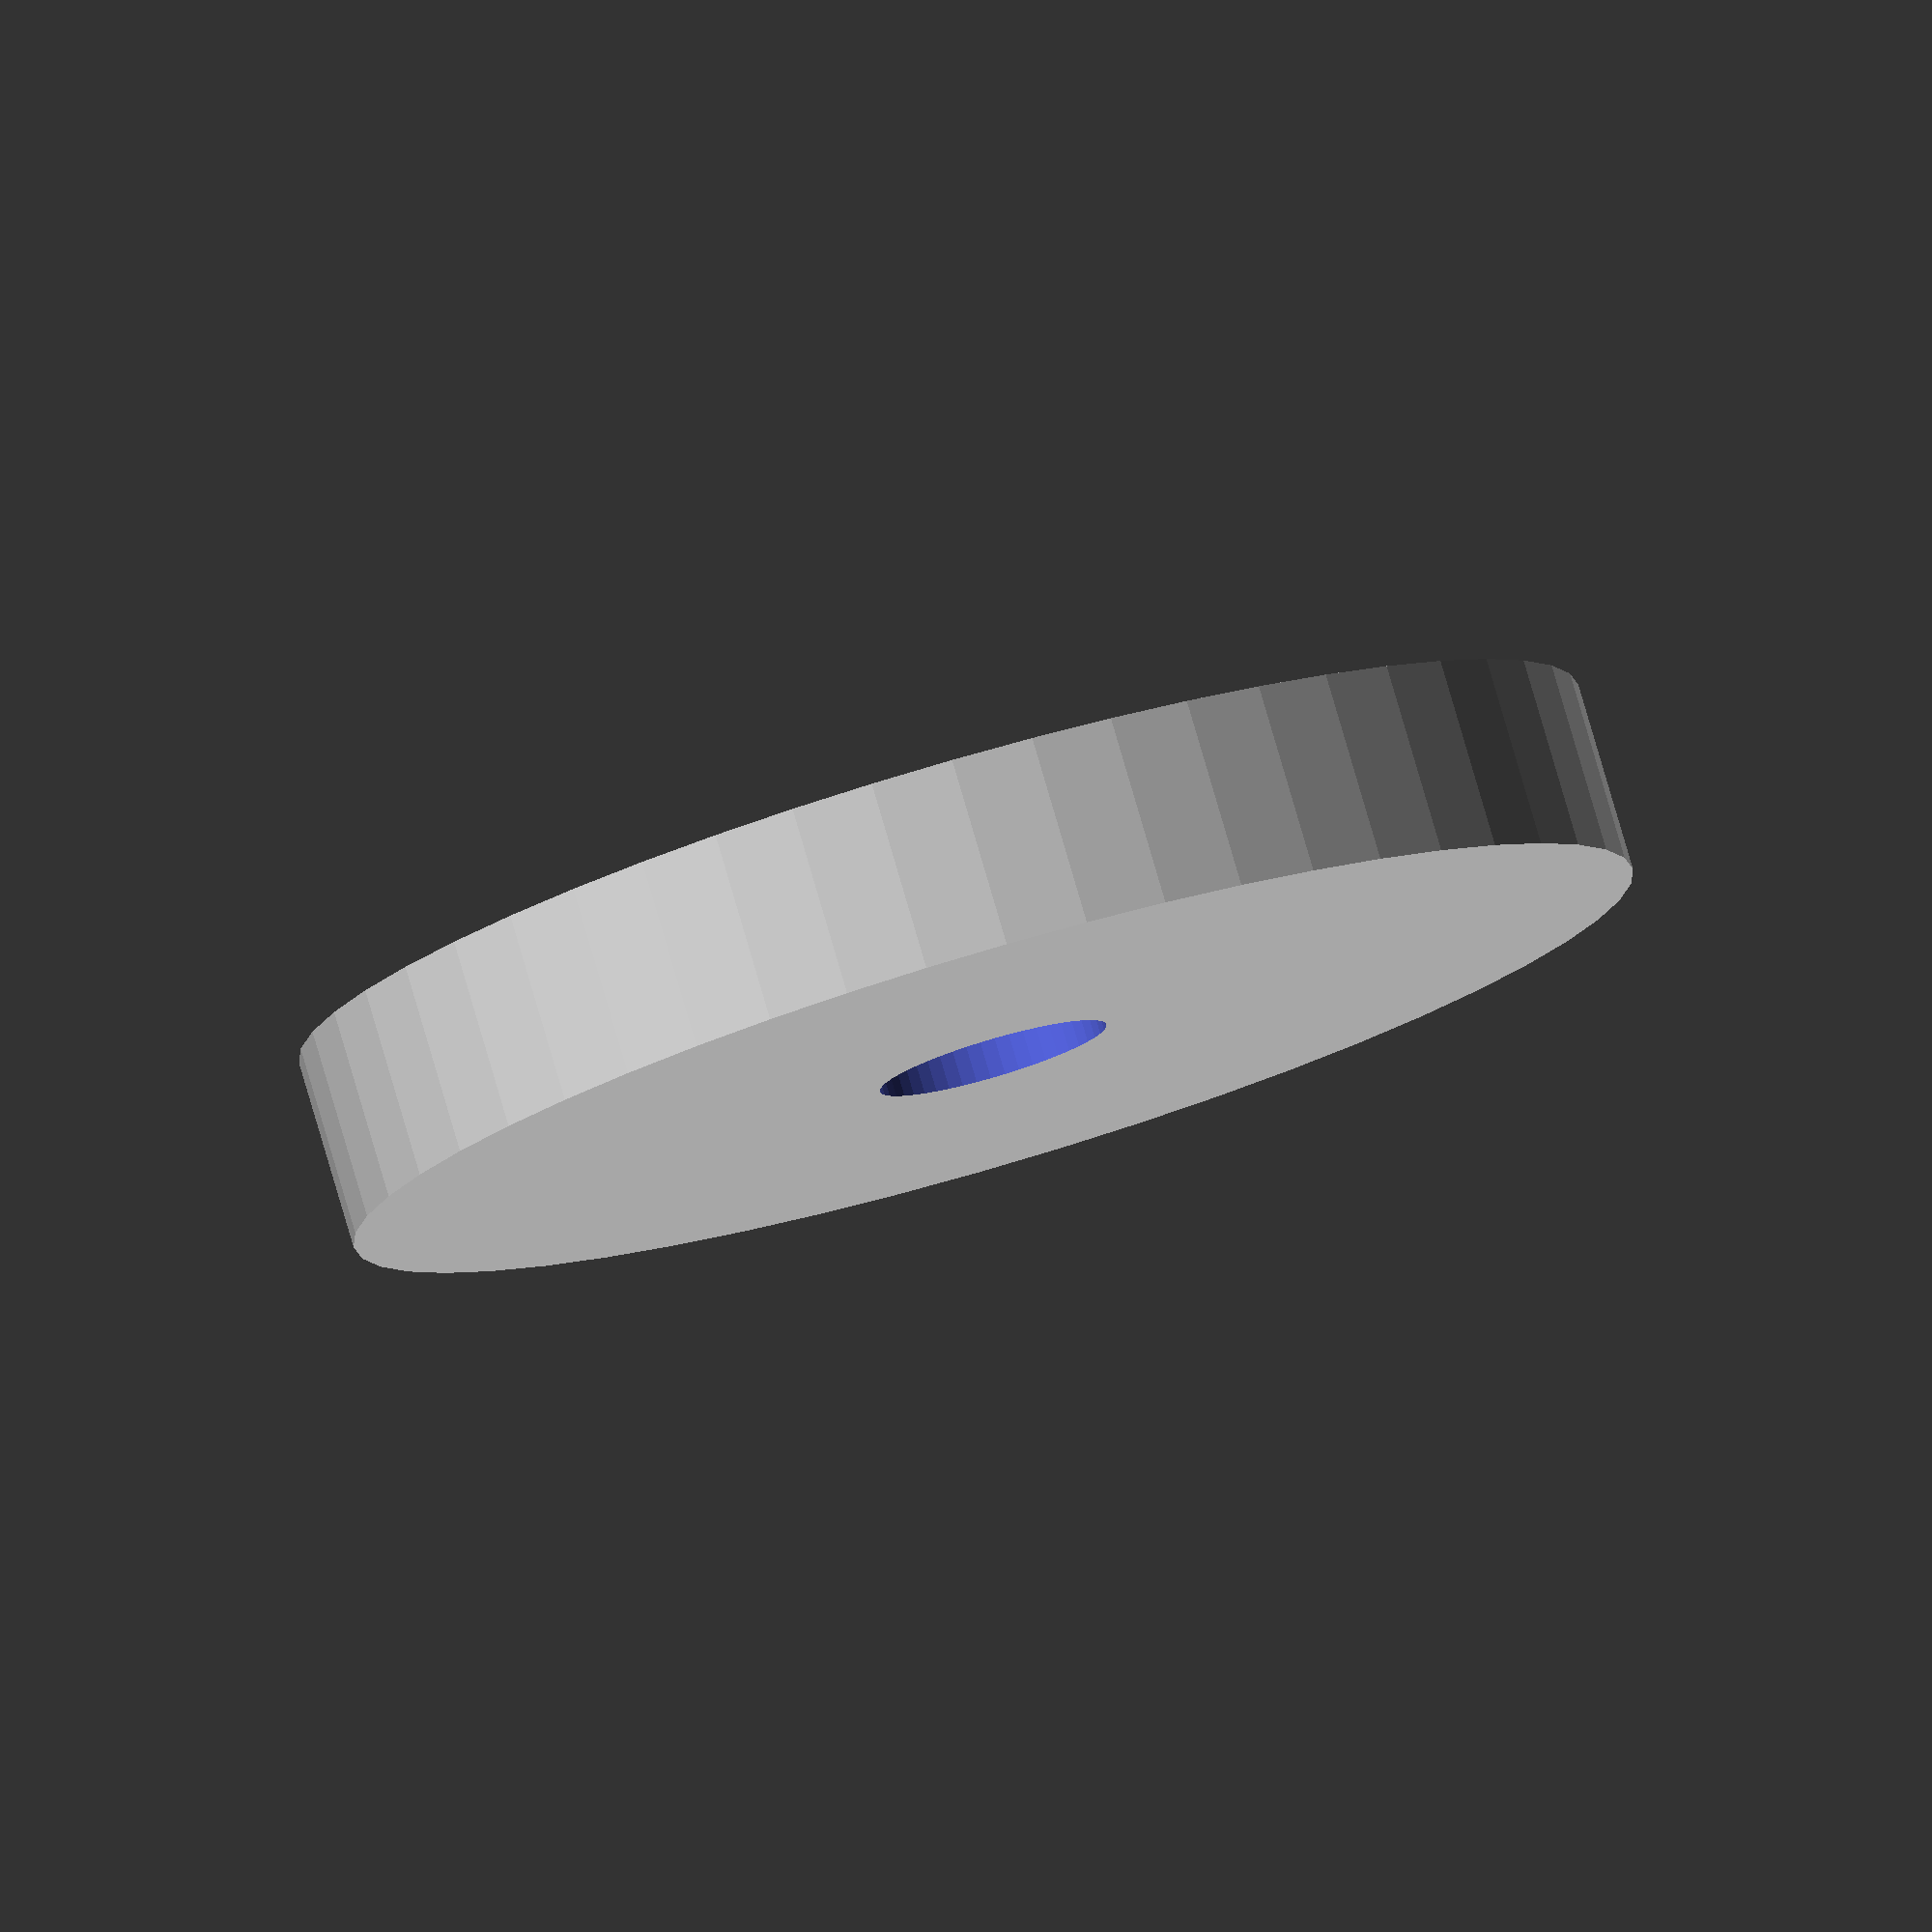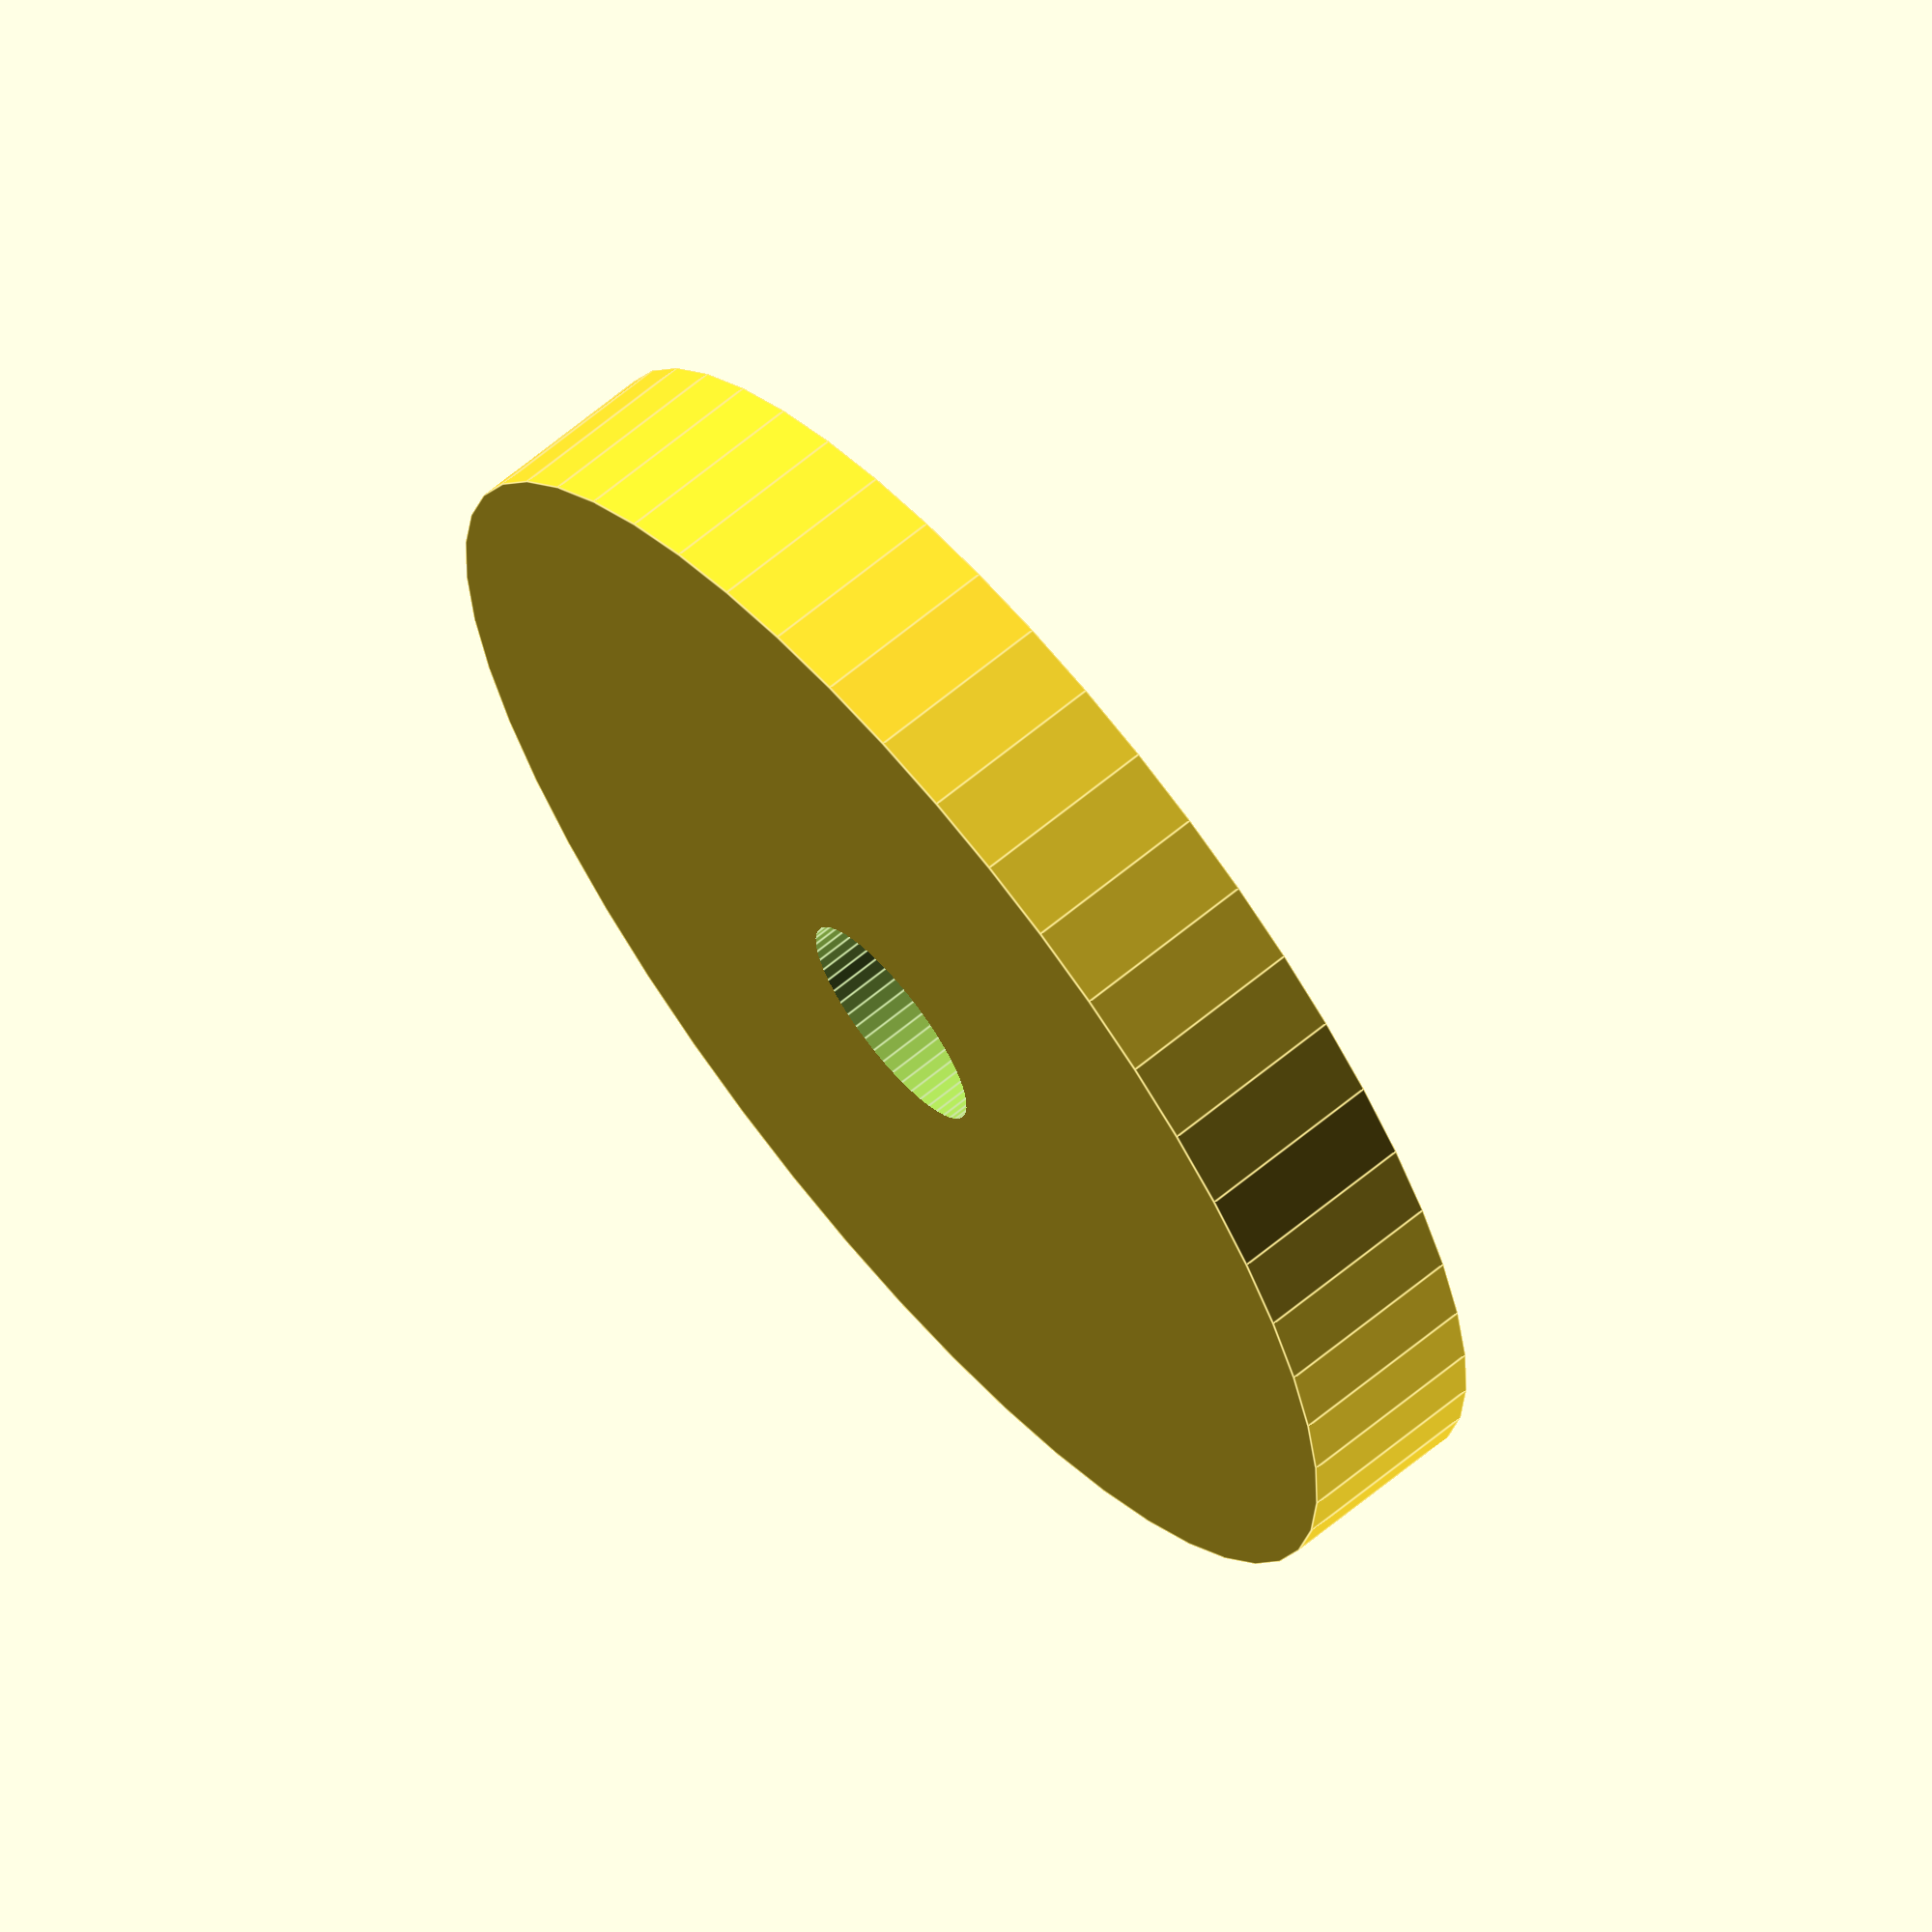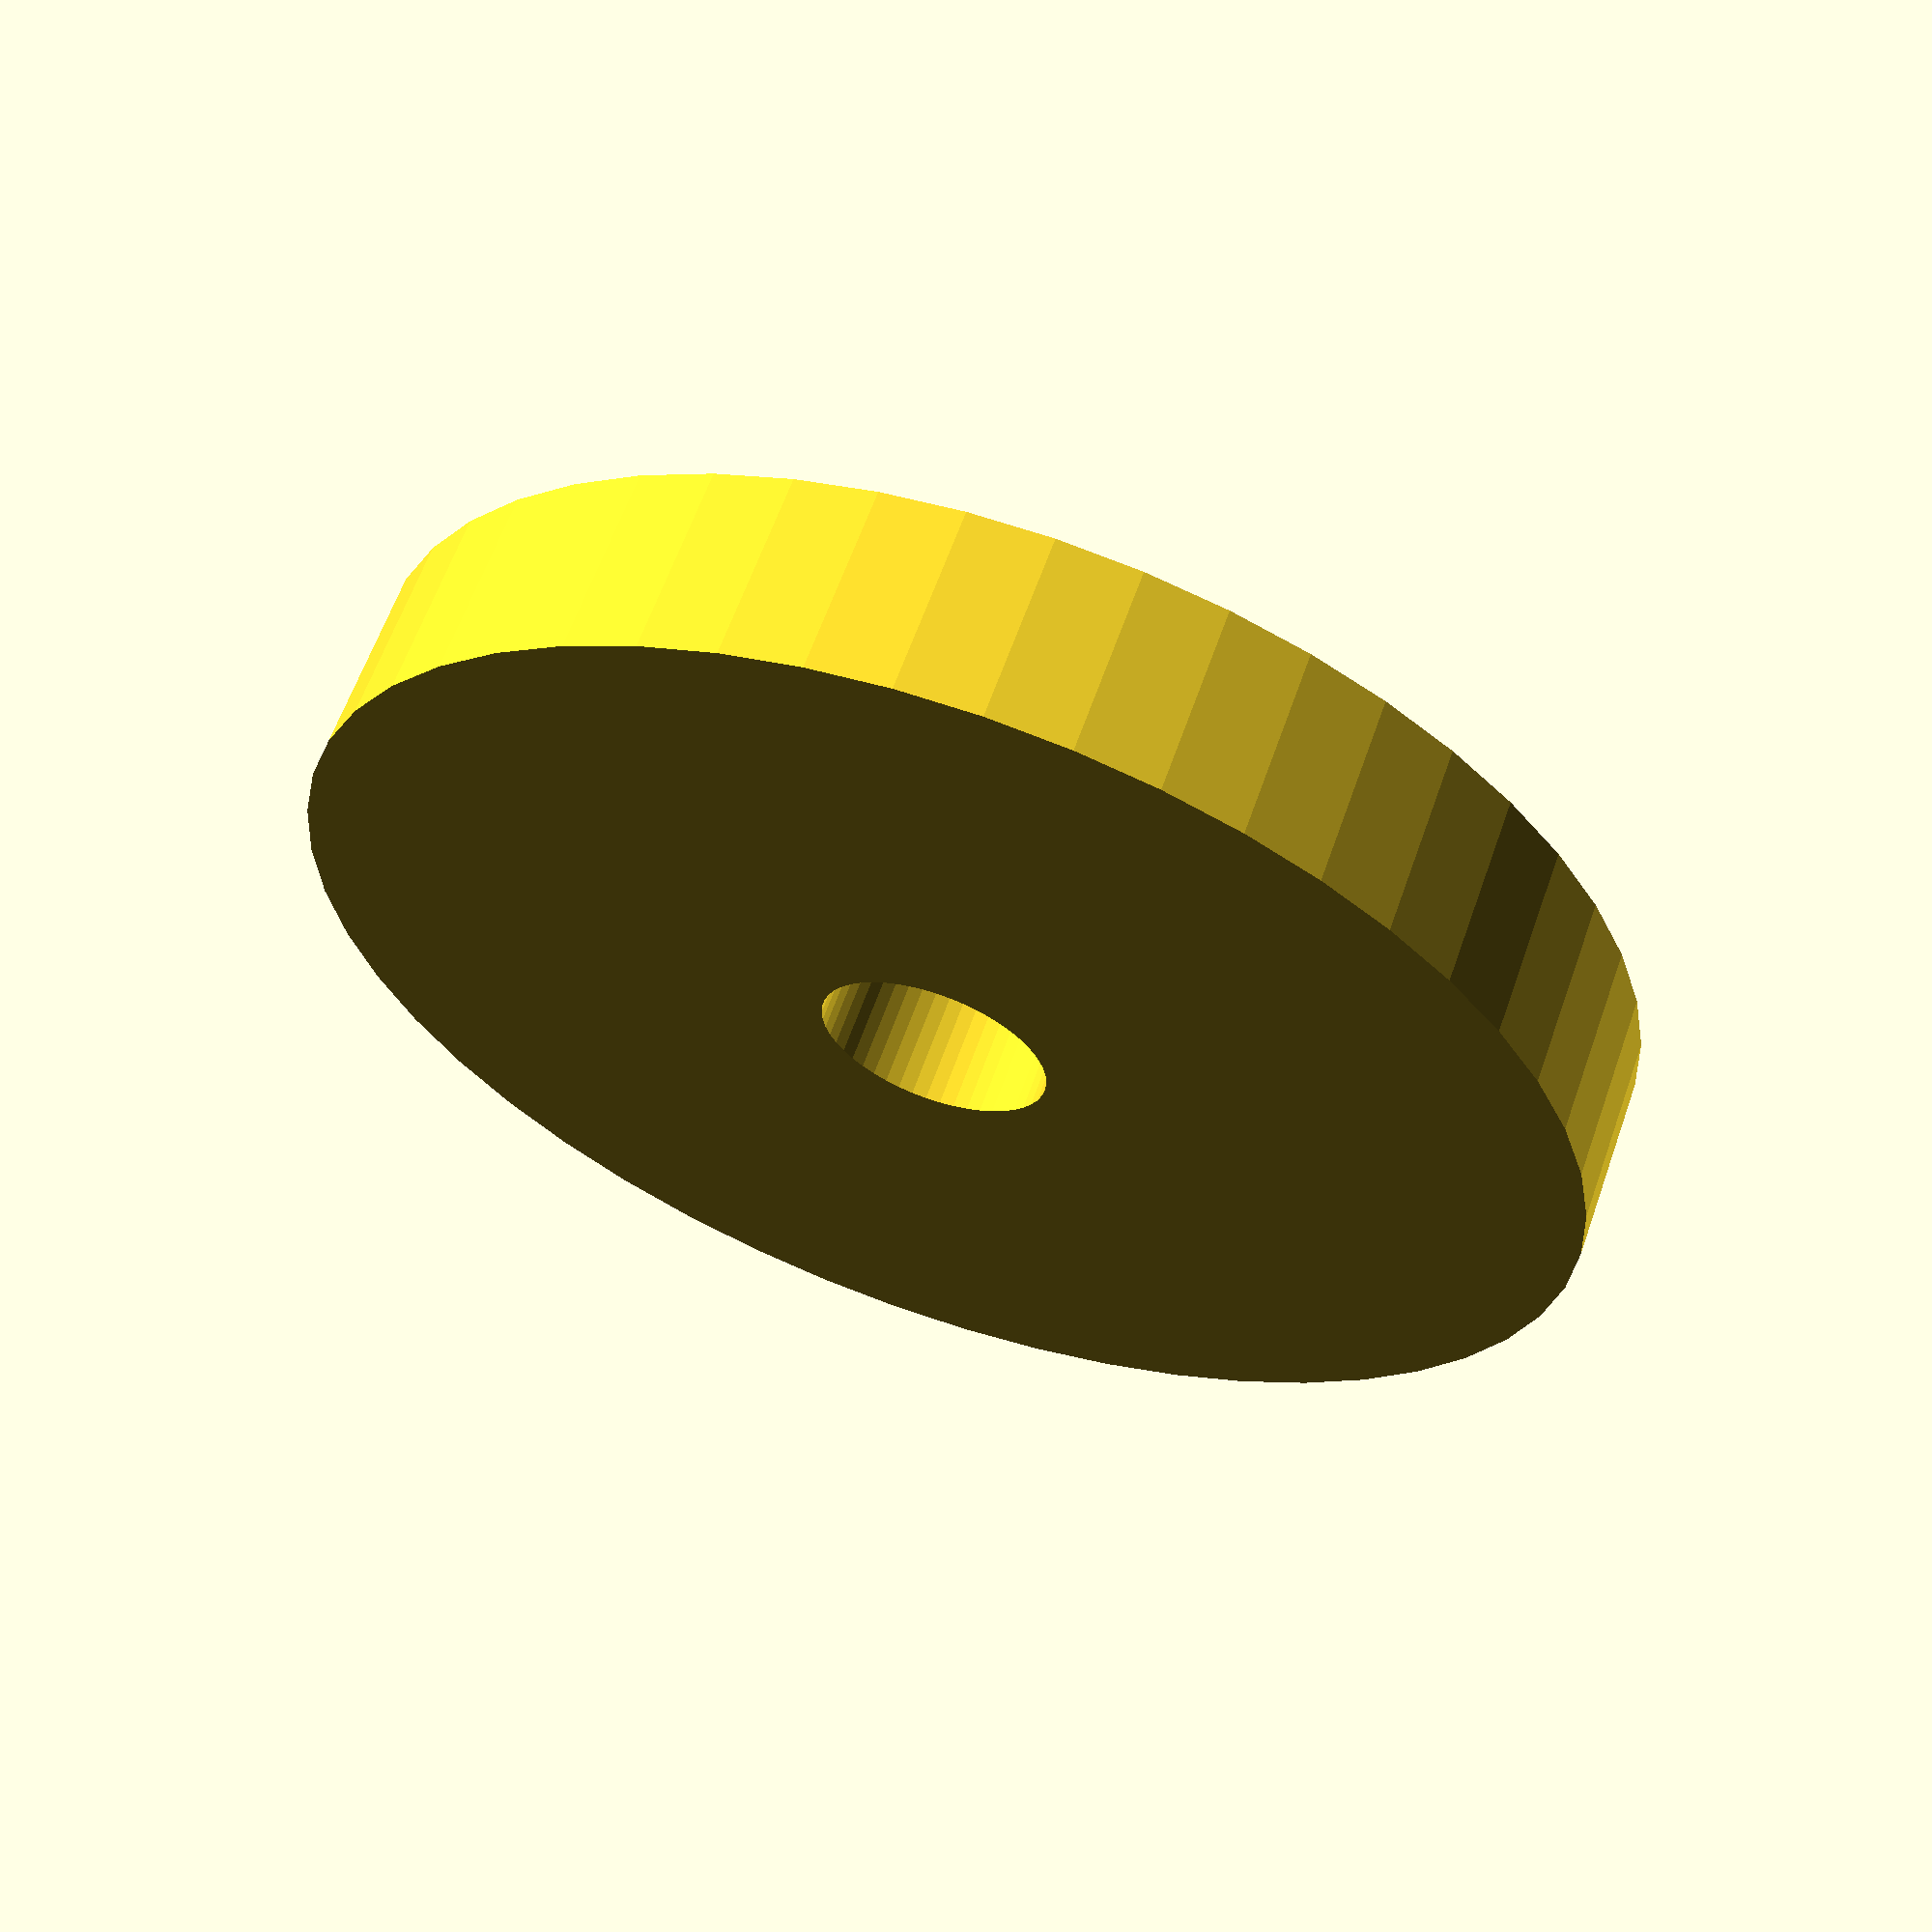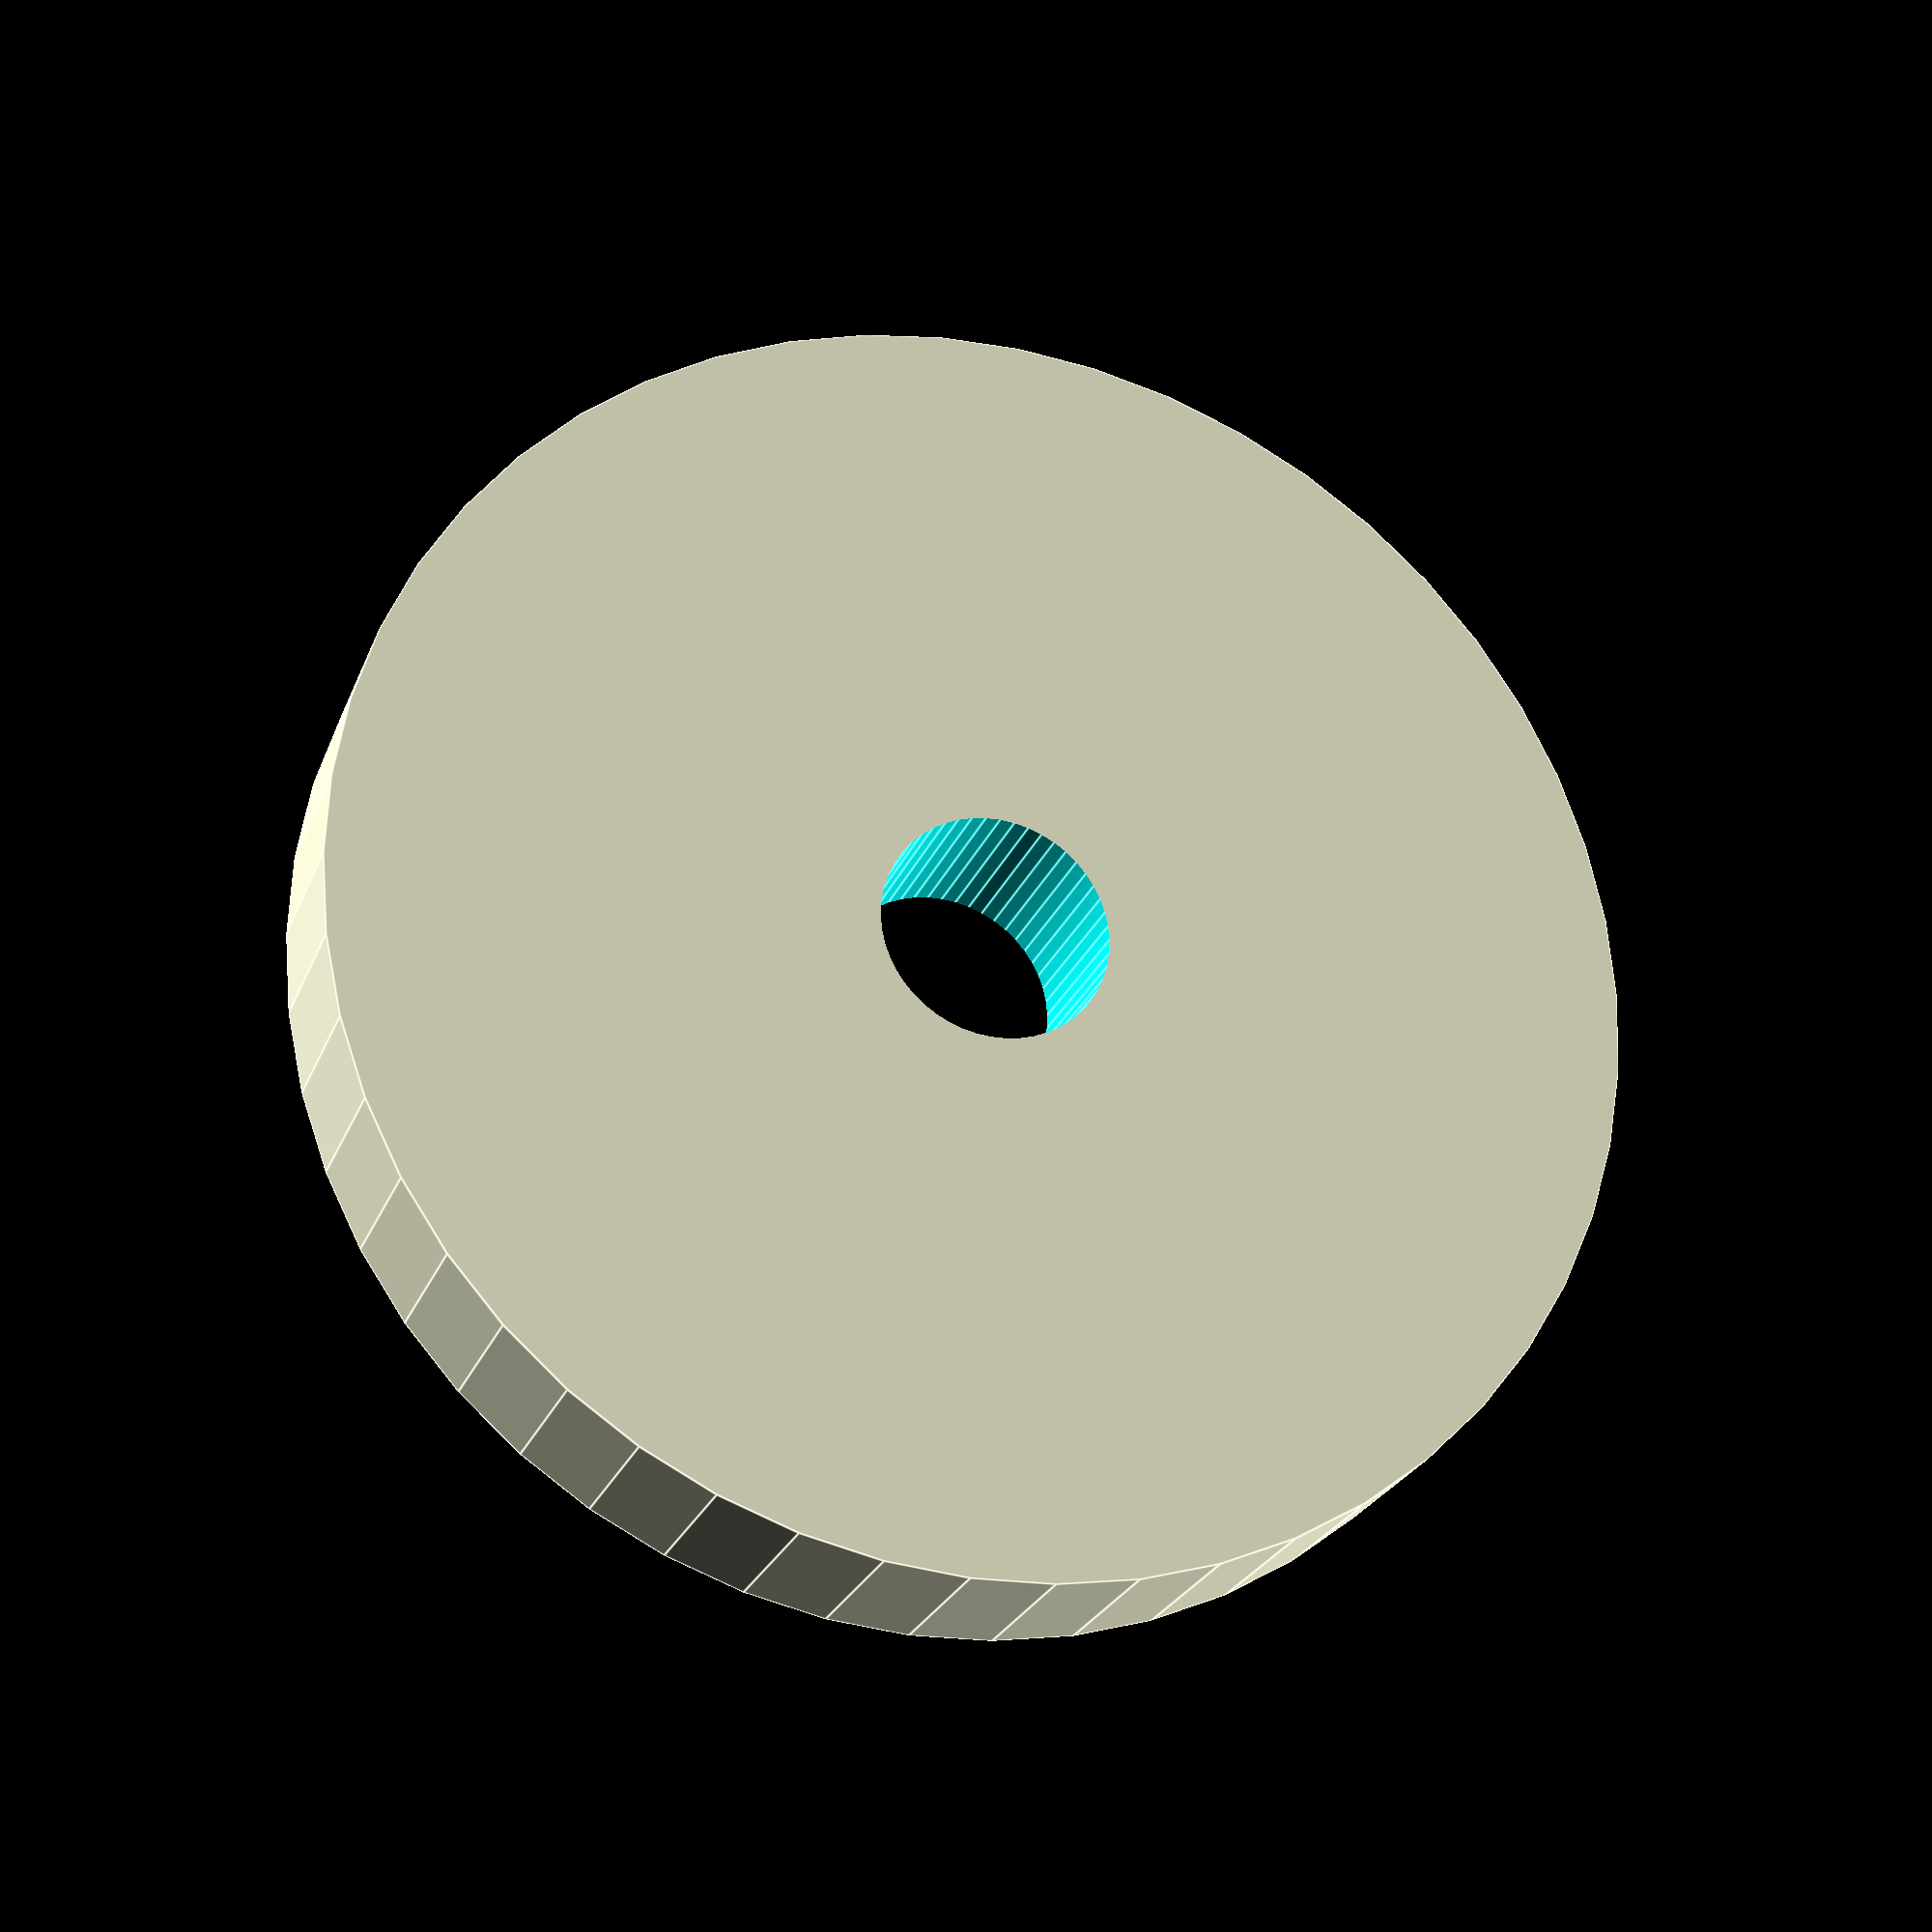
<openscad>
$fn = 50;


difference() {
	union() {
		translate(v = [0, 0, -3.5000000000]) {
			cylinder(h = 7, r = 24.0000000000);
		}
	}
	union() {
		translate(v = [0, 0, -100.0000000000]) {
			cylinder(h = 200, r = 4.2500000000);
		}
	}
}
</openscad>
<views>
elev=279.5 azim=256.8 roll=343.7 proj=o view=wireframe
elev=113.9 azim=340.9 roll=129.7 proj=o view=edges
elev=118.0 azim=29.5 roll=160.7 proj=p view=solid
elev=24.3 azim=351.5 roll=342.4 proj=p view=edges
</views>
